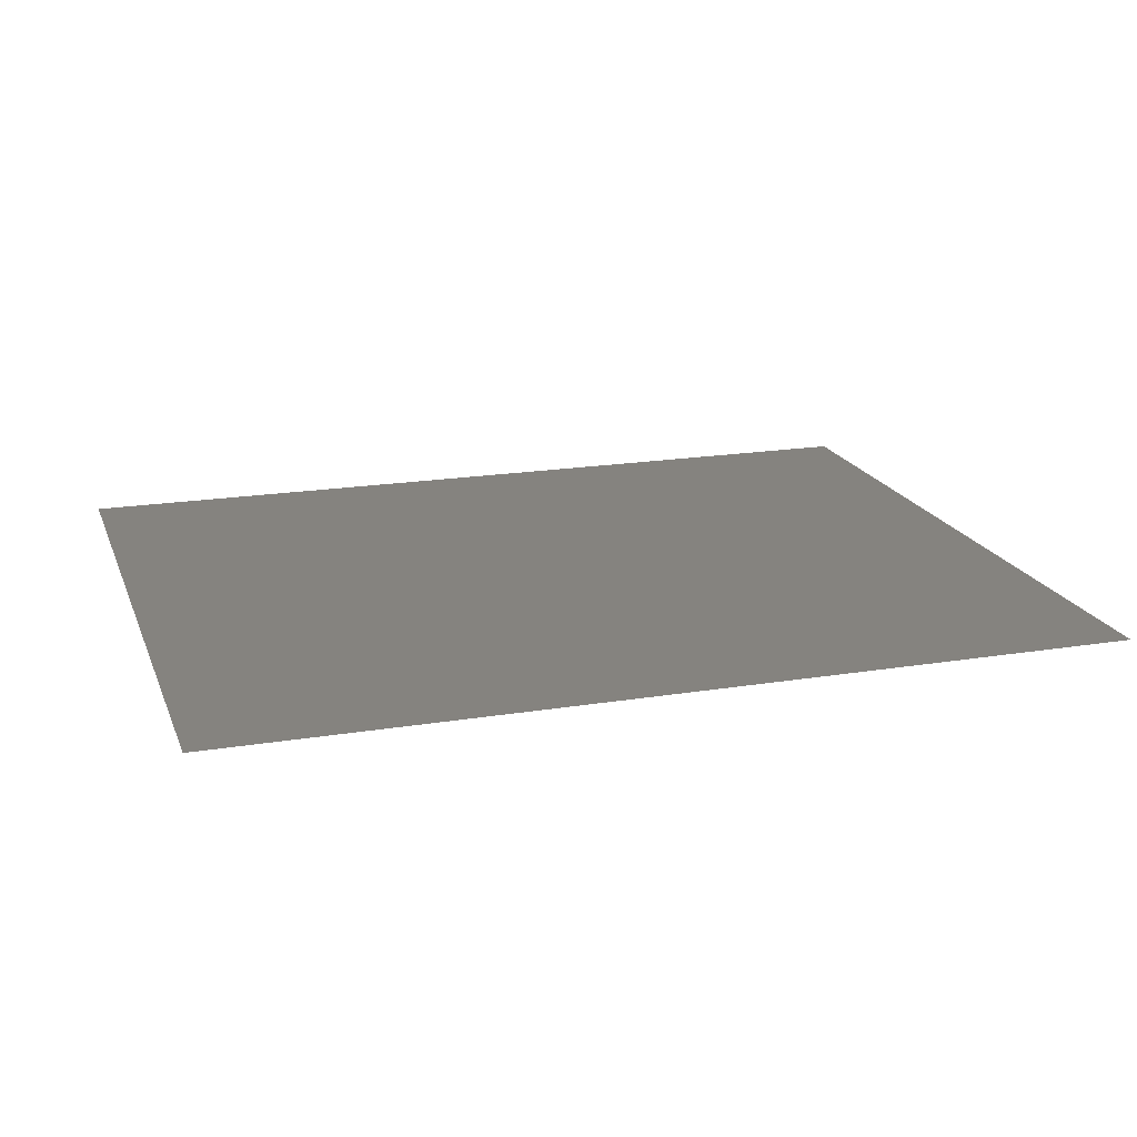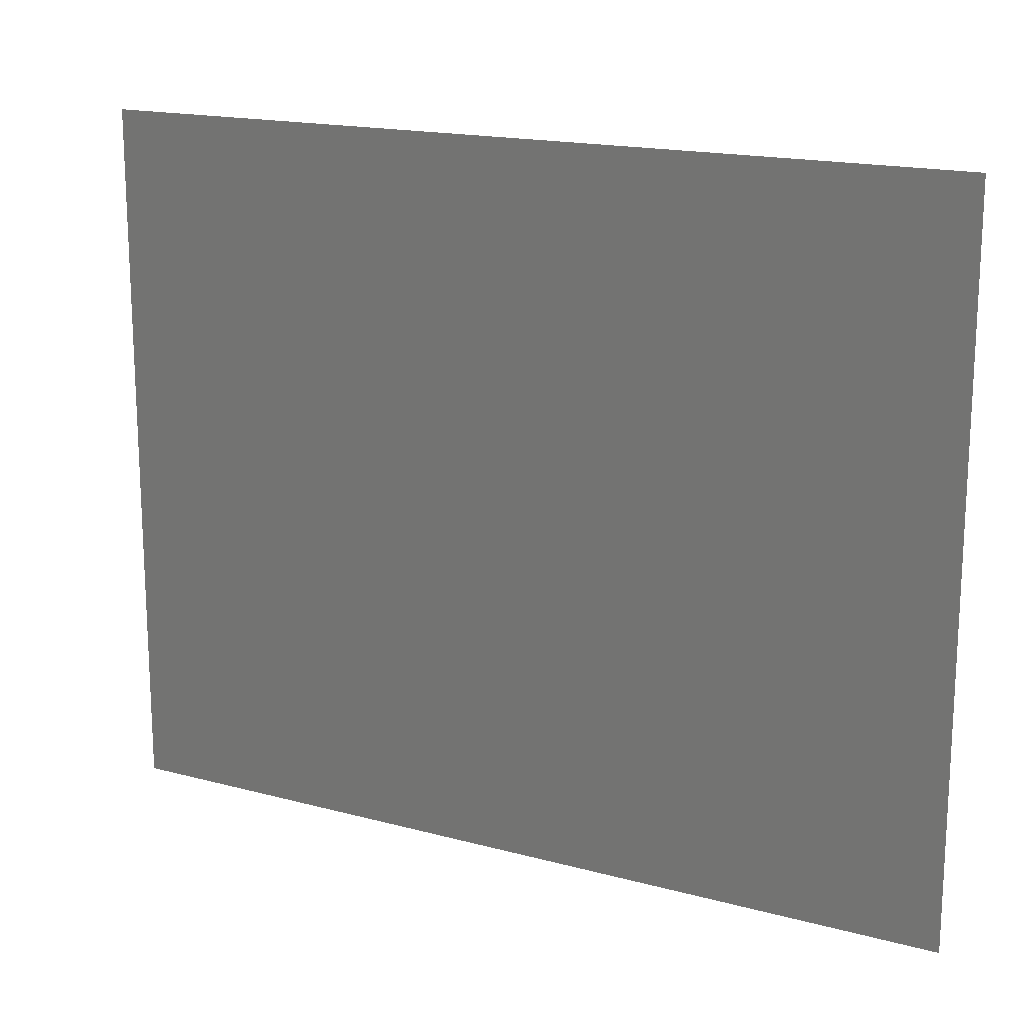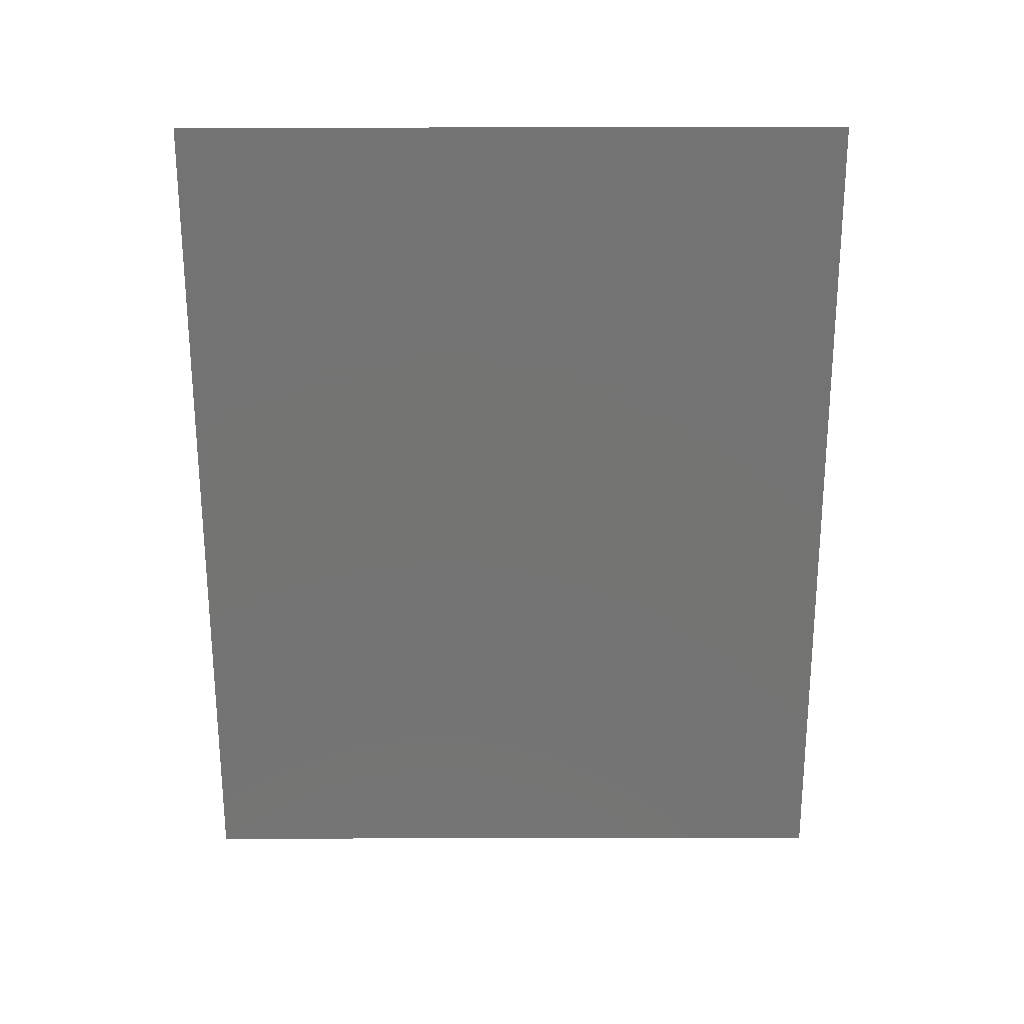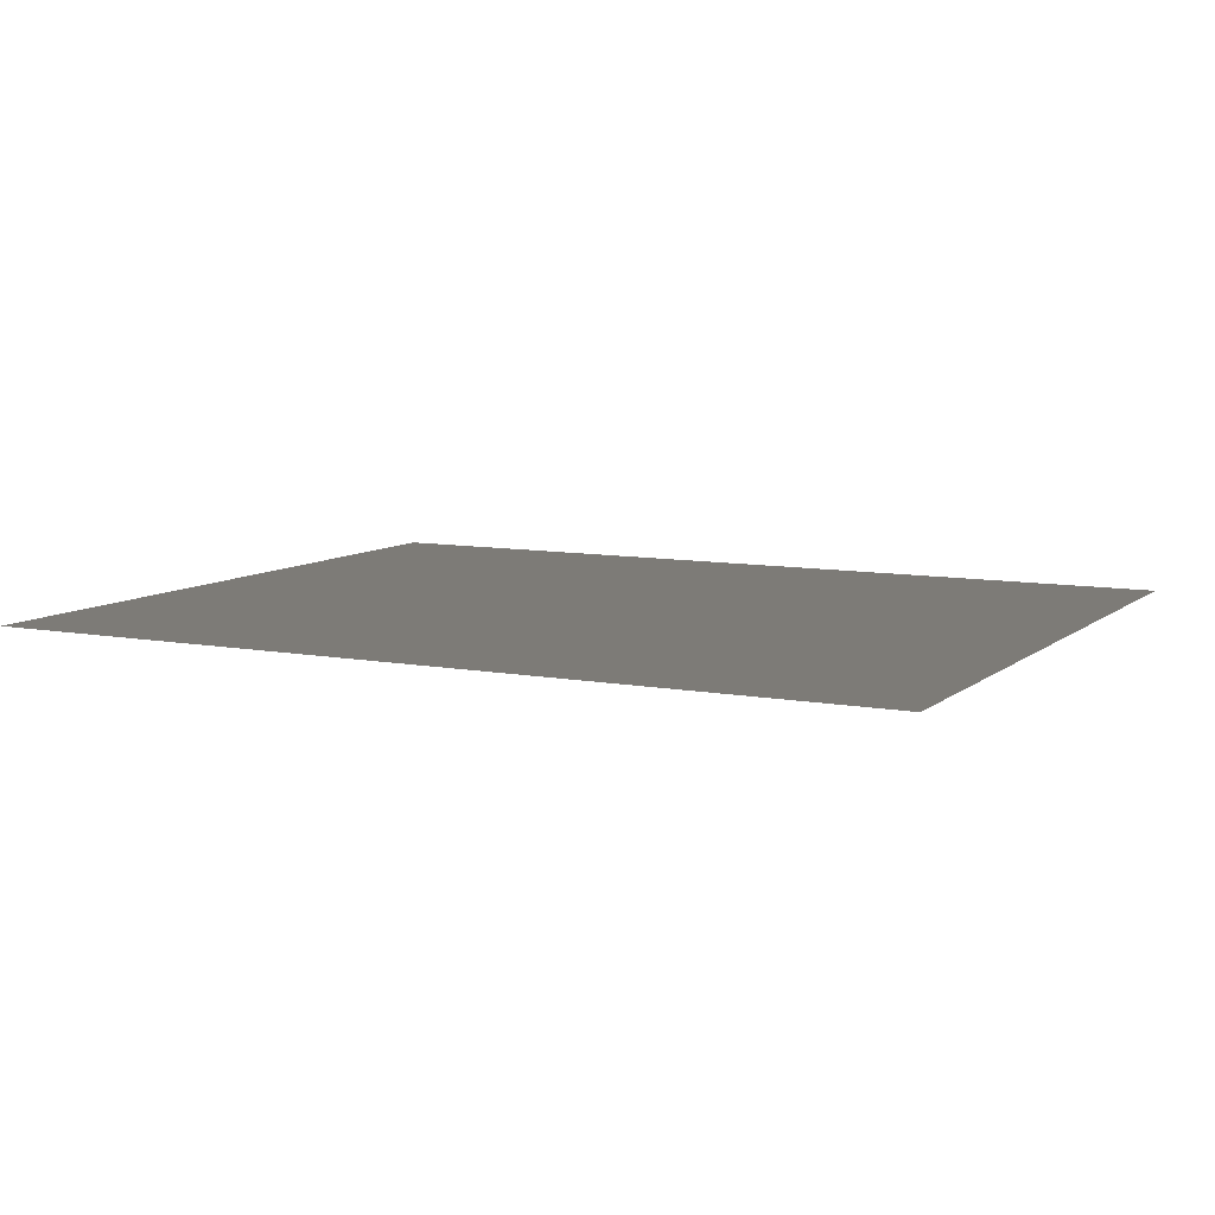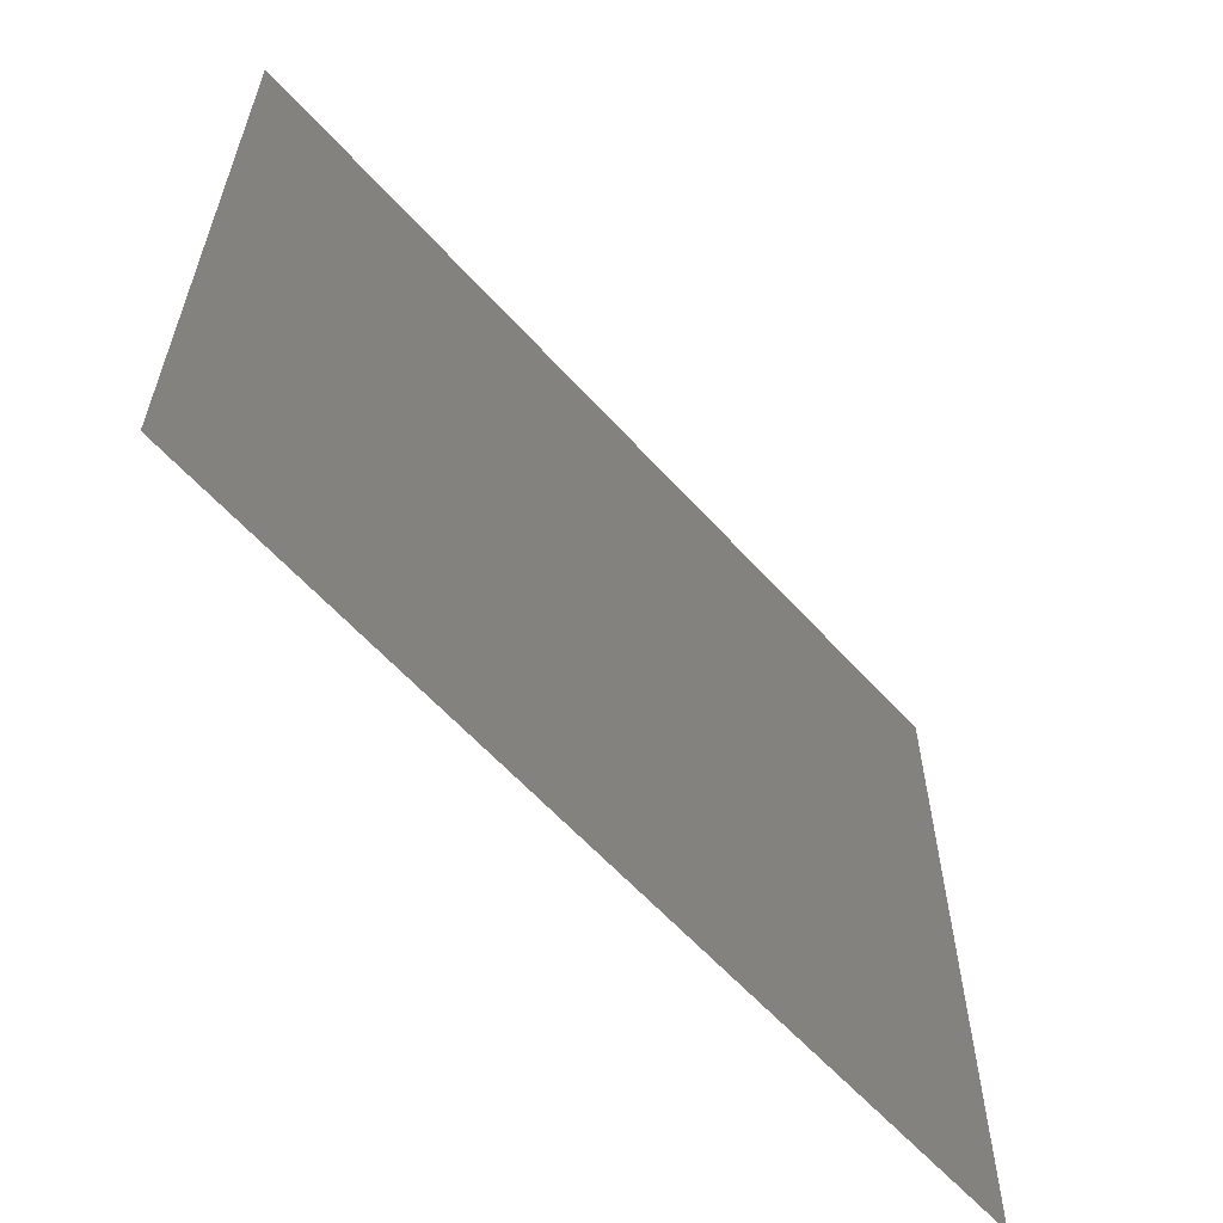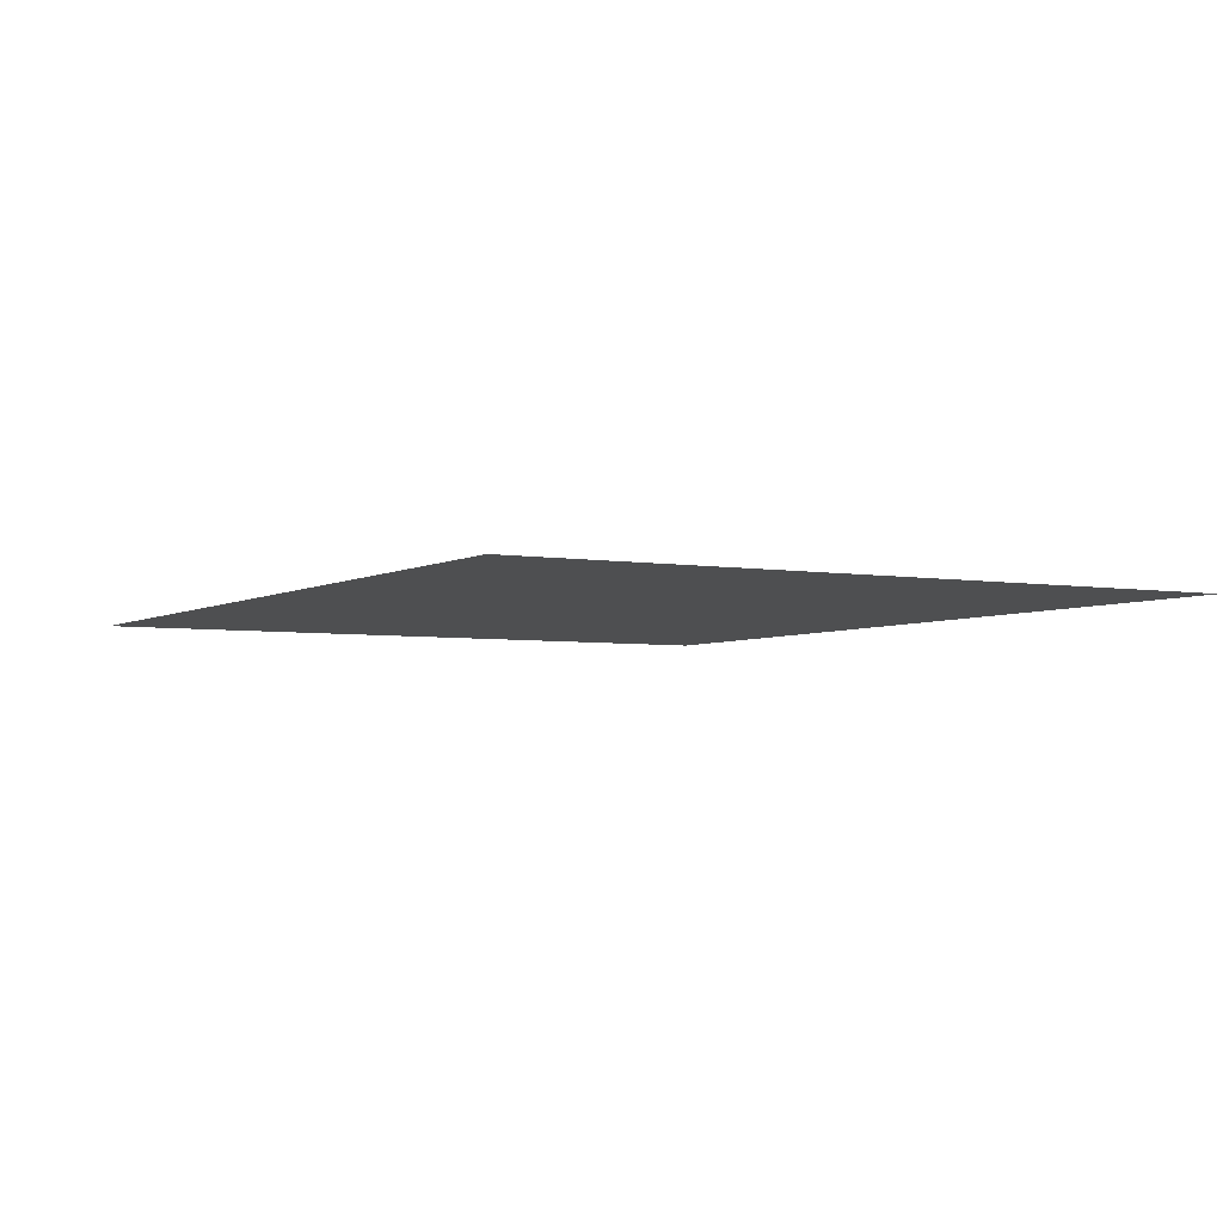
<metadata>
{"format":"stl","ext":"stl","renderer":"f3d","projection":"perspective","resolution":1024,"background":"white","views":[{"elev":18.8,"azim":162.7,"up":"+Y"},{"elev":16.9,"azim":-151.4,"up":"+Z"},{"elev":-66.0,"azim":-89.9,"up":"+Y"},{"elev":8.6,"azim":-152.8,"up":"+Y"},{"elev":-60.6,"azim":-48.2,"up":"+Z"},{"elev":-4.2,"azim":-119.7,"up":"+Y"}]}
</metadata>
<code>
# stl→obj: 7 verts, 5 faces
v -17.46 -7.996 13
v -17.46 -7.996 1
v -2.505 -7.996 1
v -2.505 -7.996 4
v -2.505 -7.996 10
v -2.505 -7.996 13
v -2.505 -7.996 7
f 1 2 3
f 1 3 4
f 5 6 1
f 1 4 7
f 7 5 1

</code>
